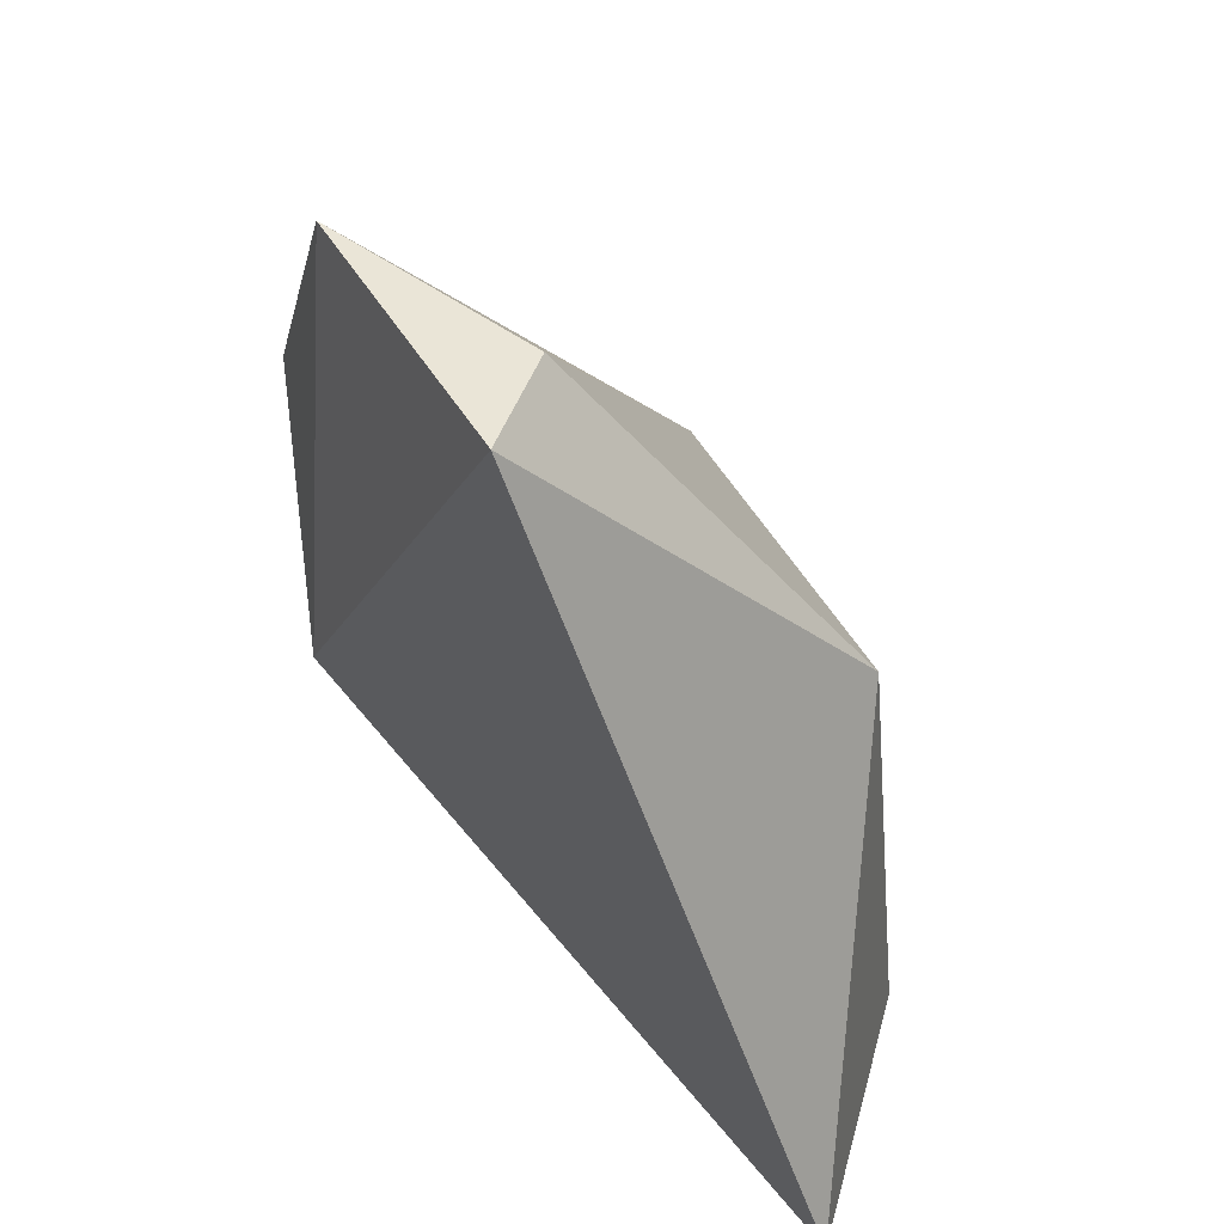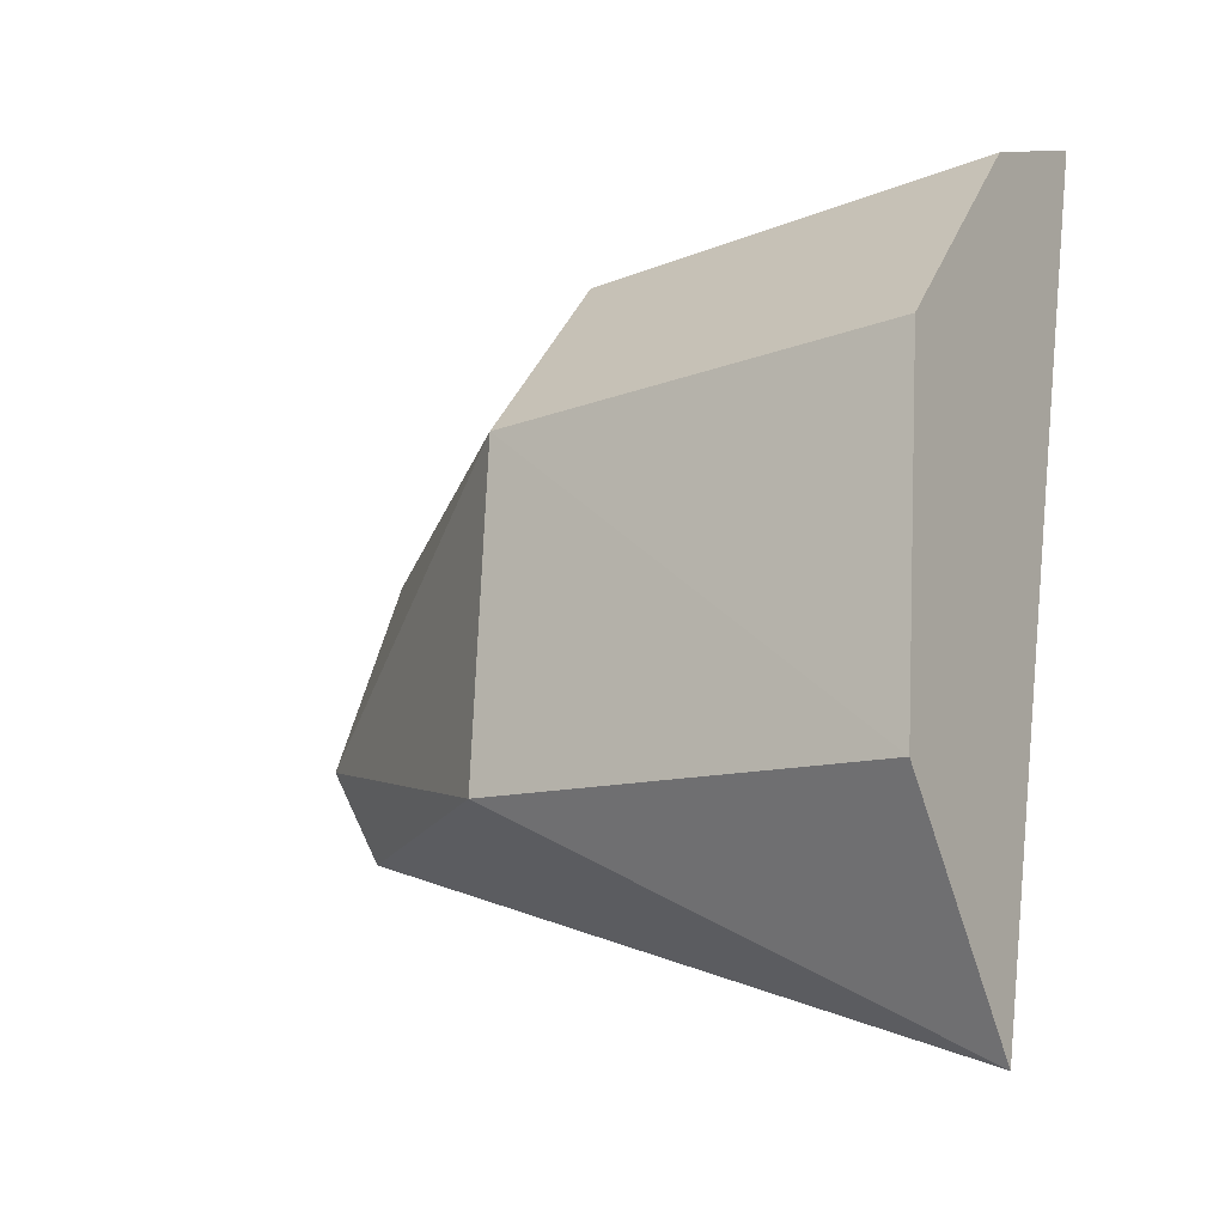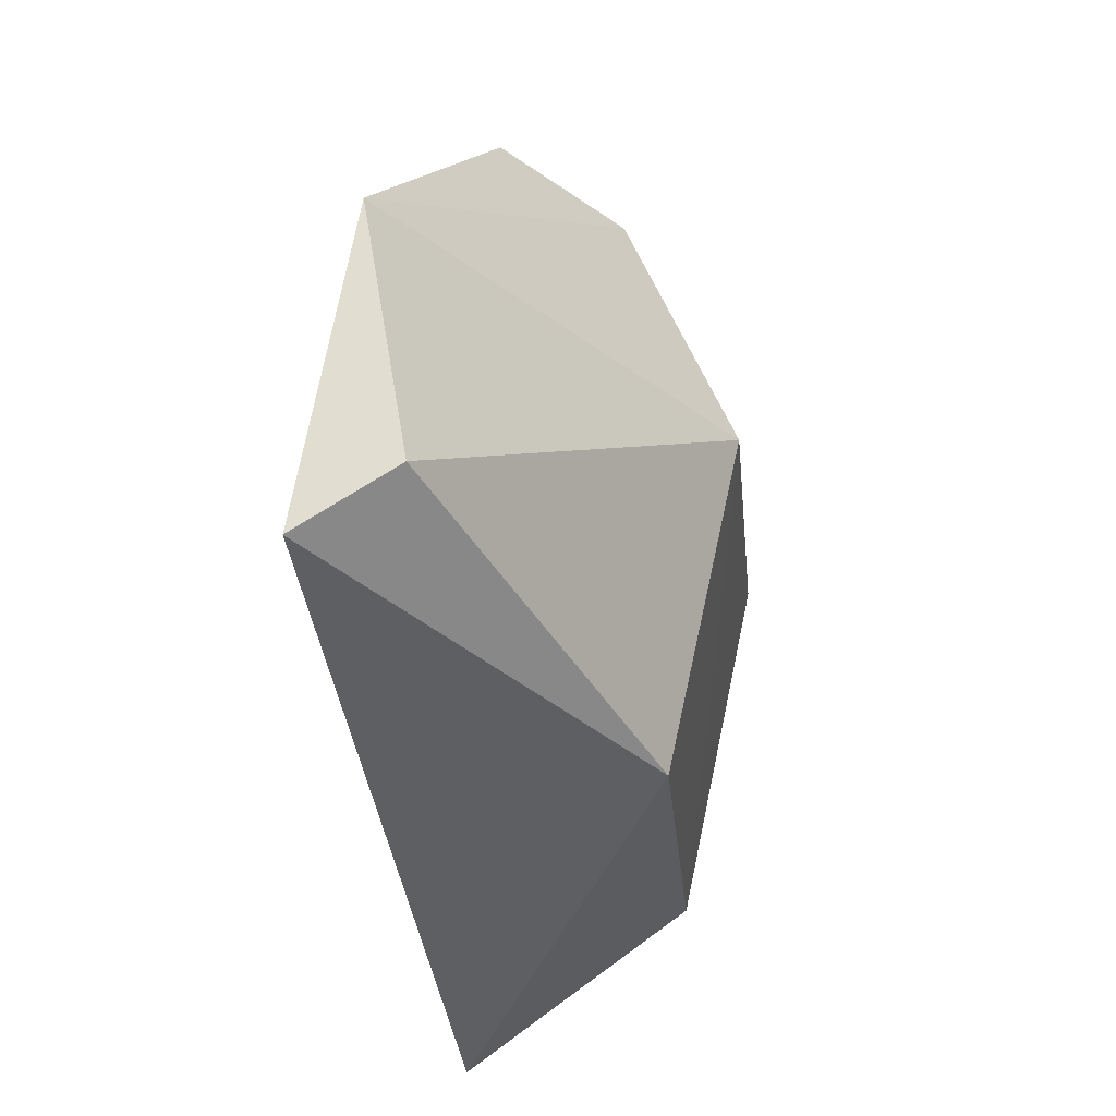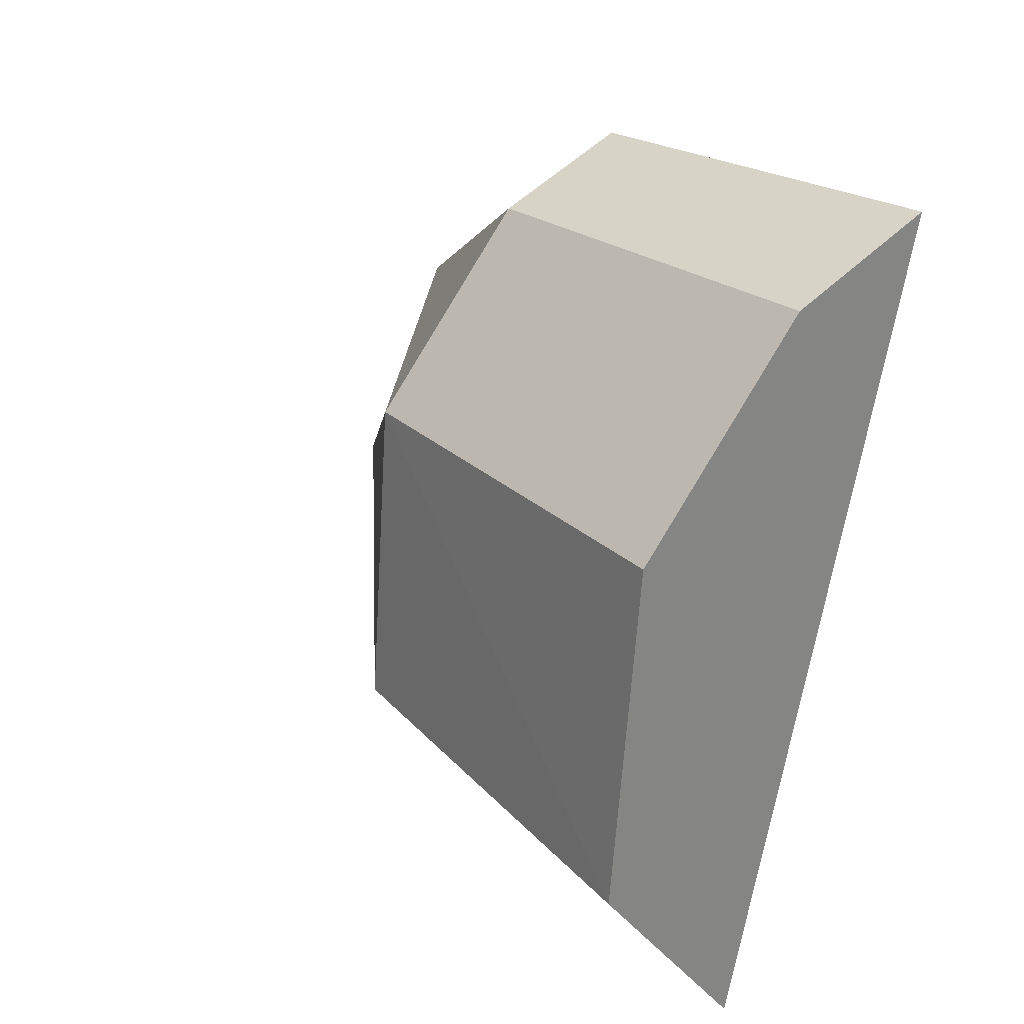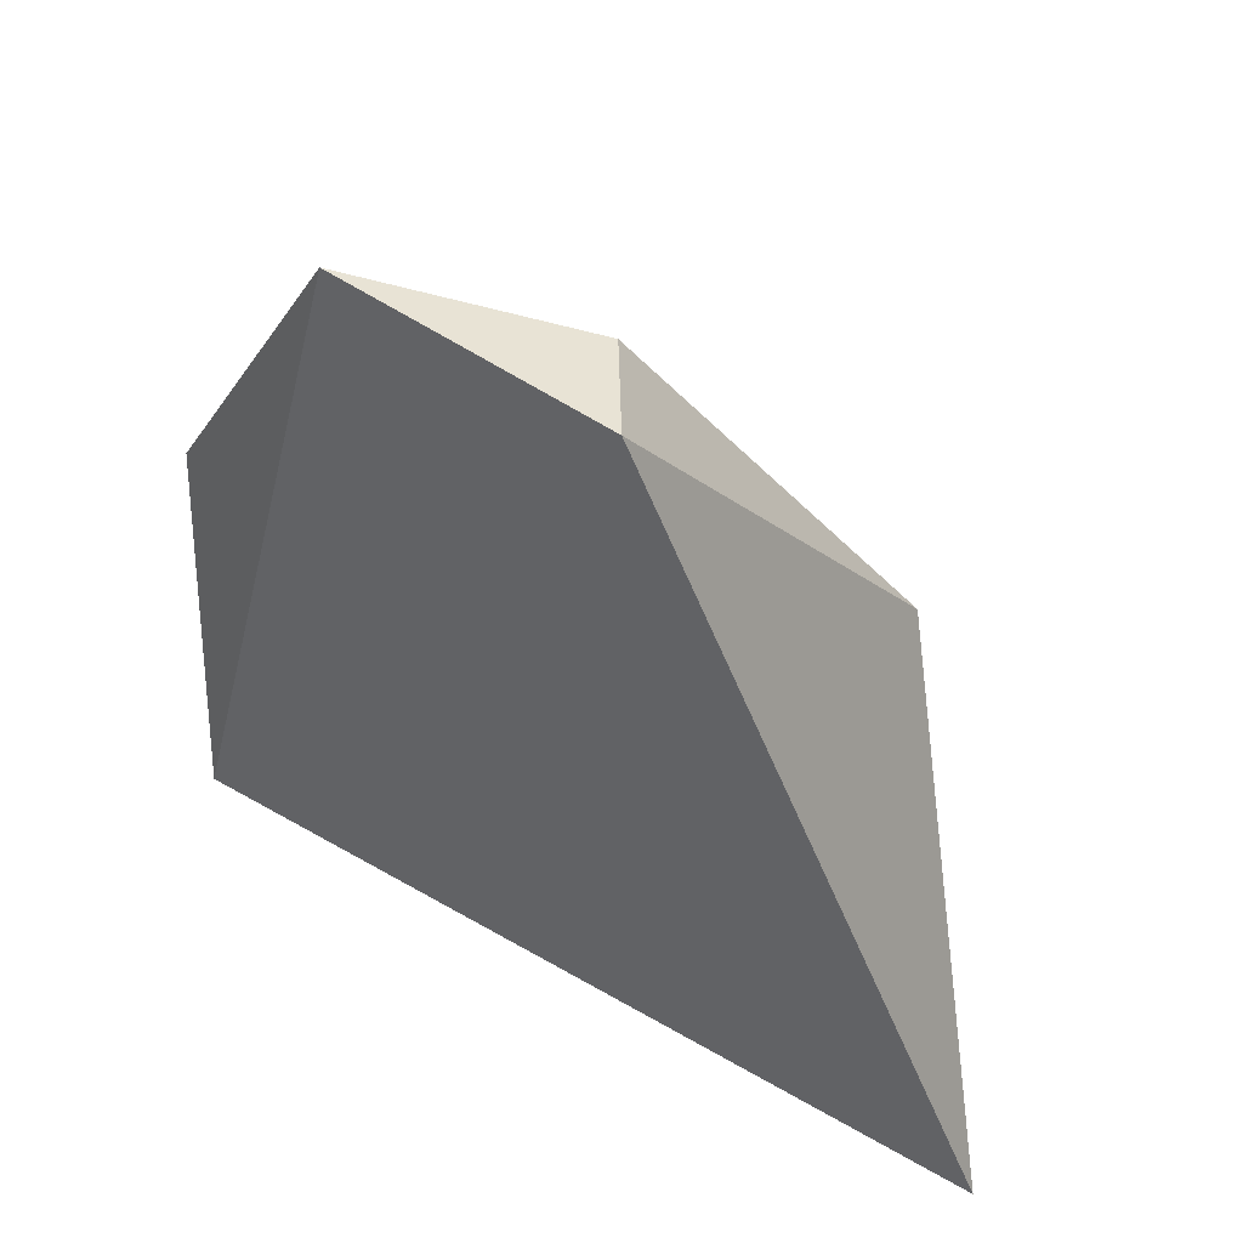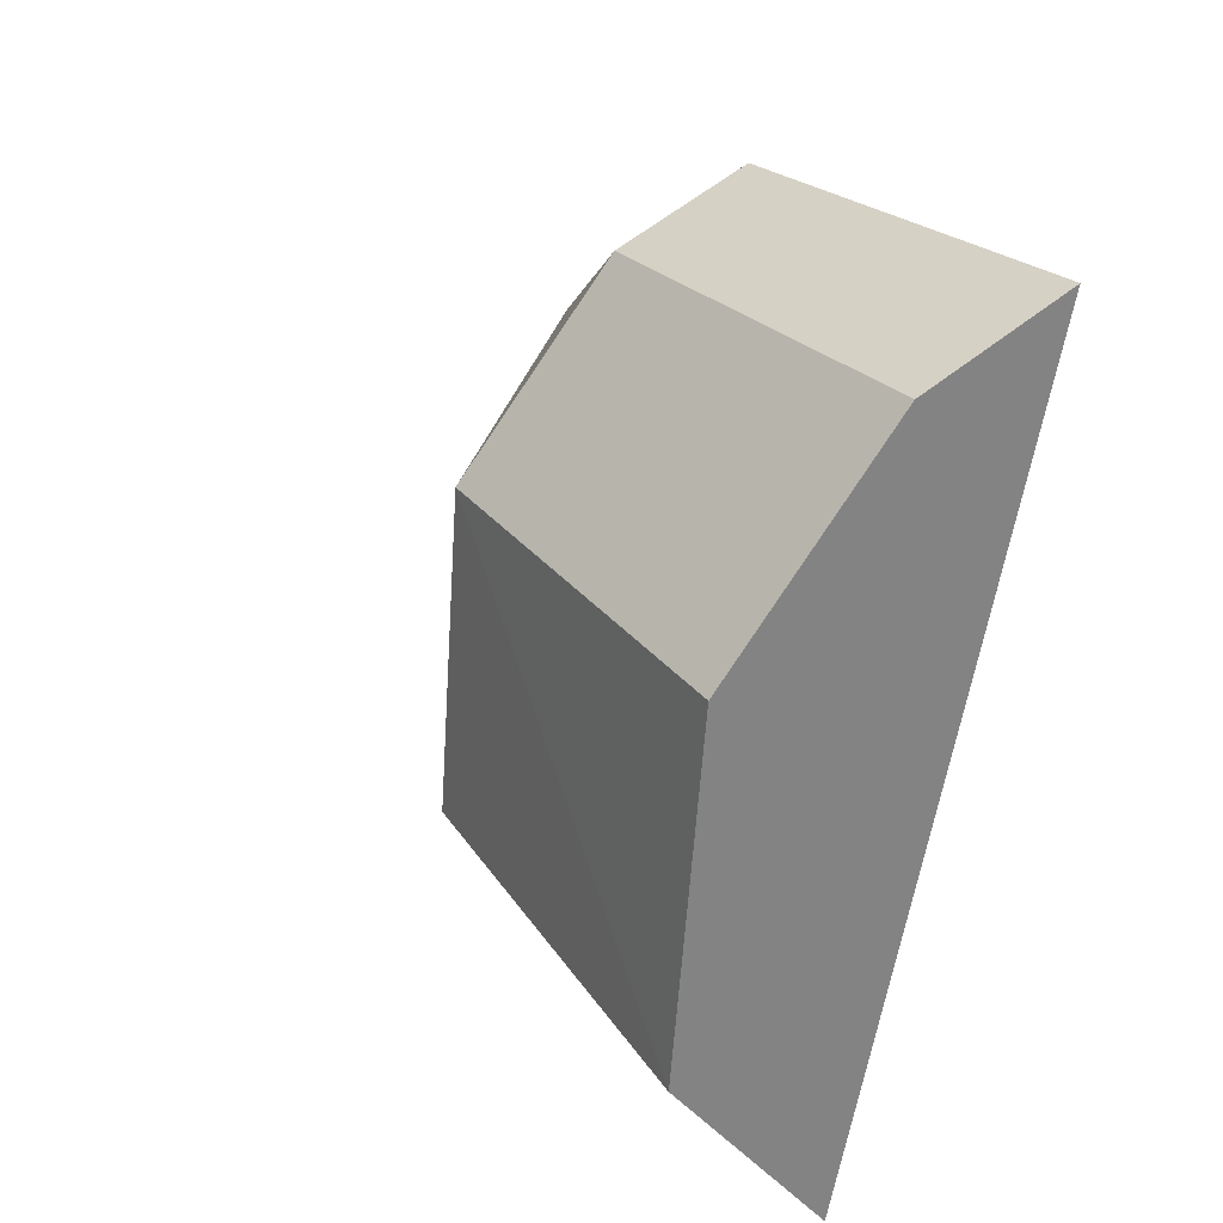
<metadata>
{"format":"obj","ext":"obj","renderer":"f3d","projection":"perspective","resolution":1024,"background":"white","views":[{"elev":44.4,"azim":-21.6,"up":"+Z"},{"elev":-12.5,"azim":122.2,"up":"+Y"},{"elev":68.6,"azim":16.8,"up":"+Z"},{"elev":28.8,"azim":140.7,"up":"+Y"},{"elev":41.3,"azim":-41.2,"up":"+Z"},{"elev":30.1,"azim":146.9,"up":"+Y"}]}
</metadata>
<code>
v 0.01628 -0.02193 -0.1591
v 0.02616 -0.008683 -0.1591
v 0.00912 -0.003319 -0.1136
v 0.004391 0.0249 -0.1337
v 0.004808 0.02727 -0.1591
v 0.02231 0.01116 -0.1337
v 0.02383 -0.008272 -0.1337
v 0.004899 -0.008366 -0.1136
v 0.002928 0.009105 -0.1136
v 0.01384 0.02398 -0.1591
v 0.01264 0.0219 -0.1337
v 0.02436 0.01235 -0.1591
f 5 2 1
f 7 1 2
f 7 6 3
f 7 2 6
f 8 5 1
f 8 7 3
f 8 1 7
f 9 3 6
f 9 8 3
f 9 4 5
f 9 5 8
f 11 9 6
f 11 4 9
f 11 10 5
f 11 5 4
f 12 6 2
f 12 2 5
f 12 5 10
f 12 11 6
f 12 10 11

</code>
